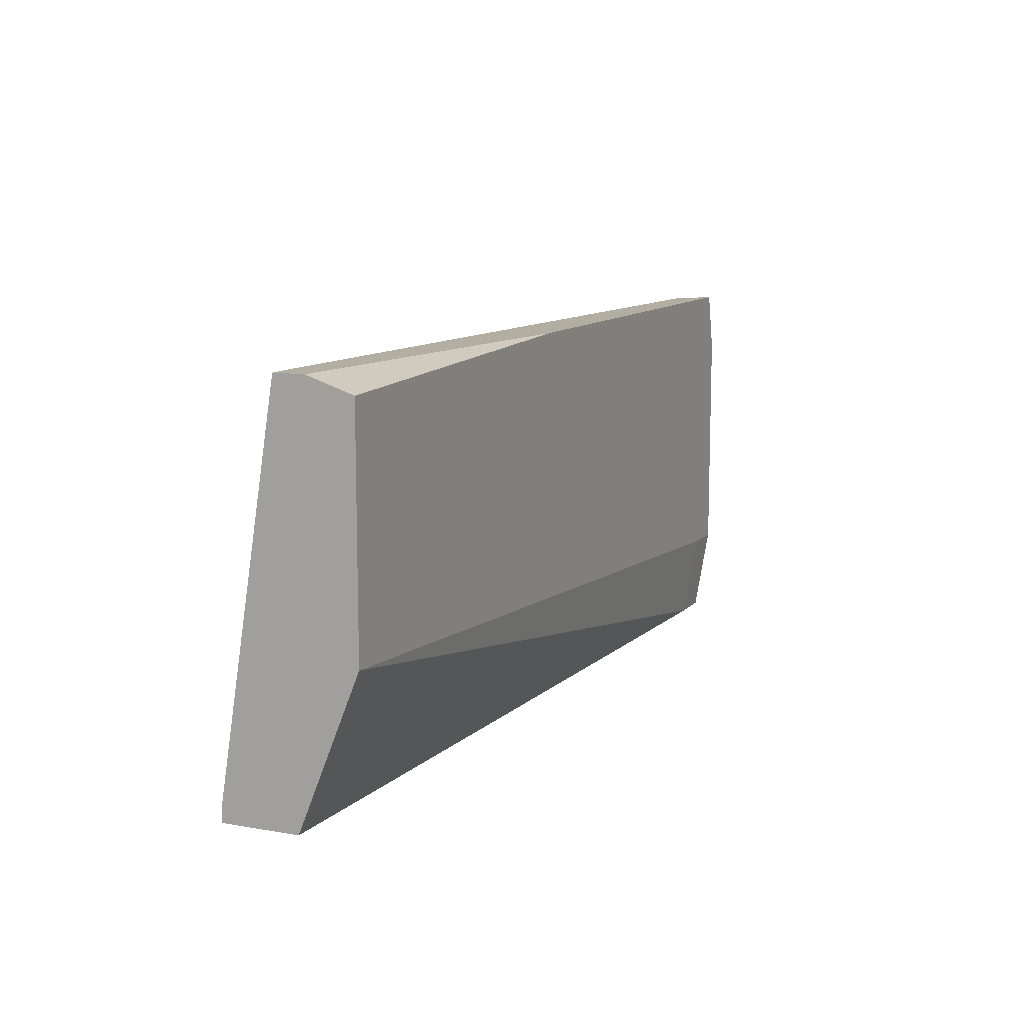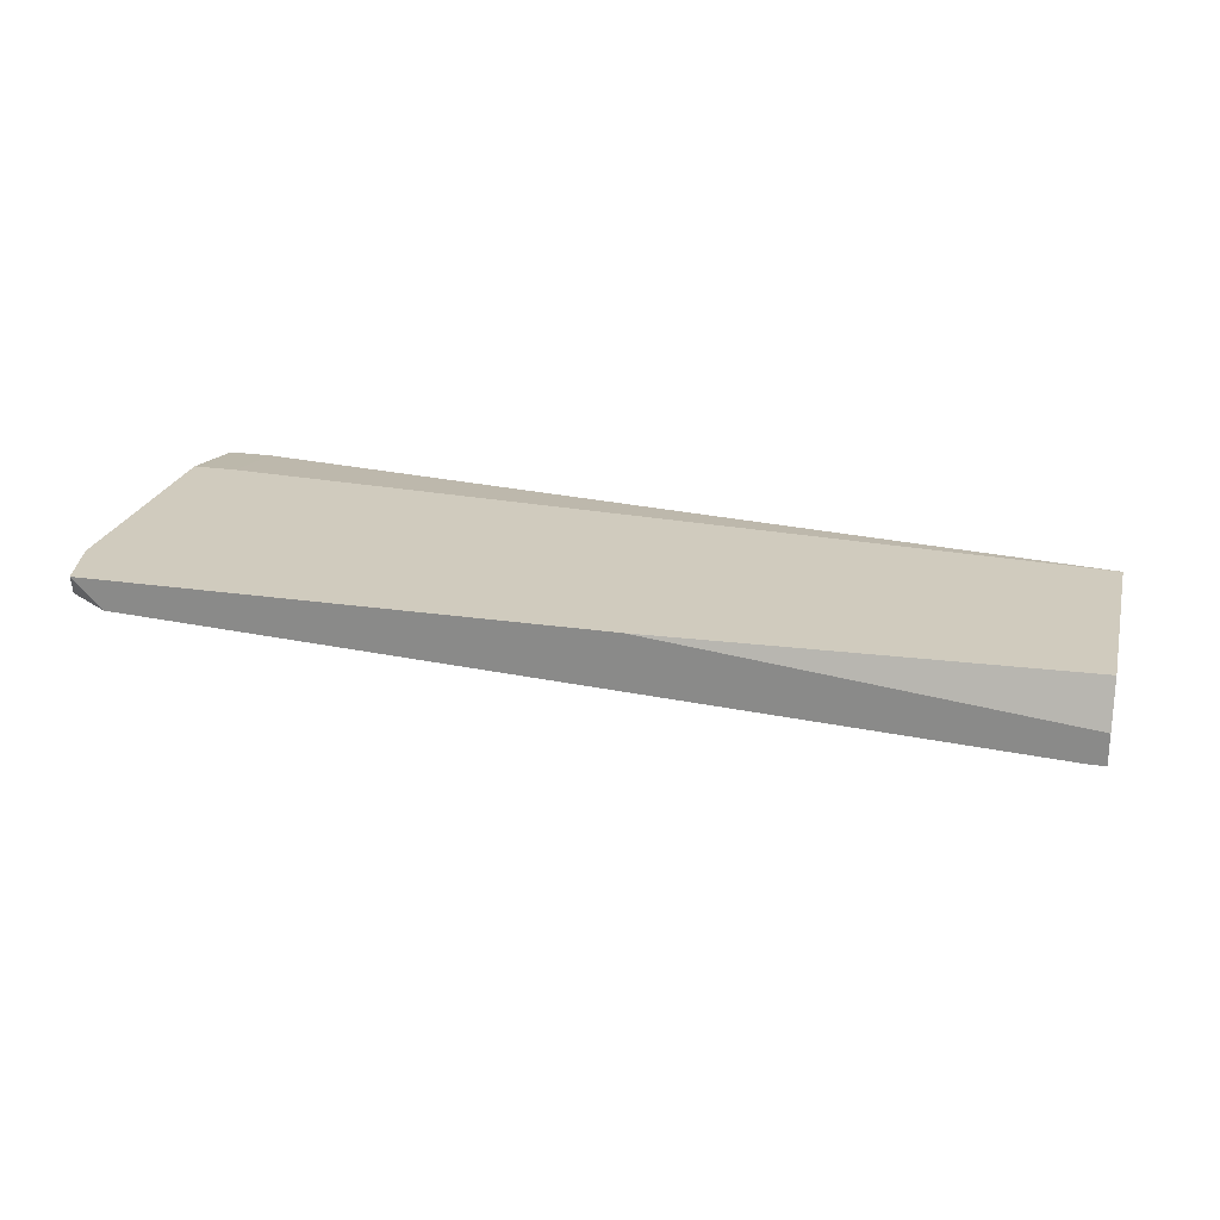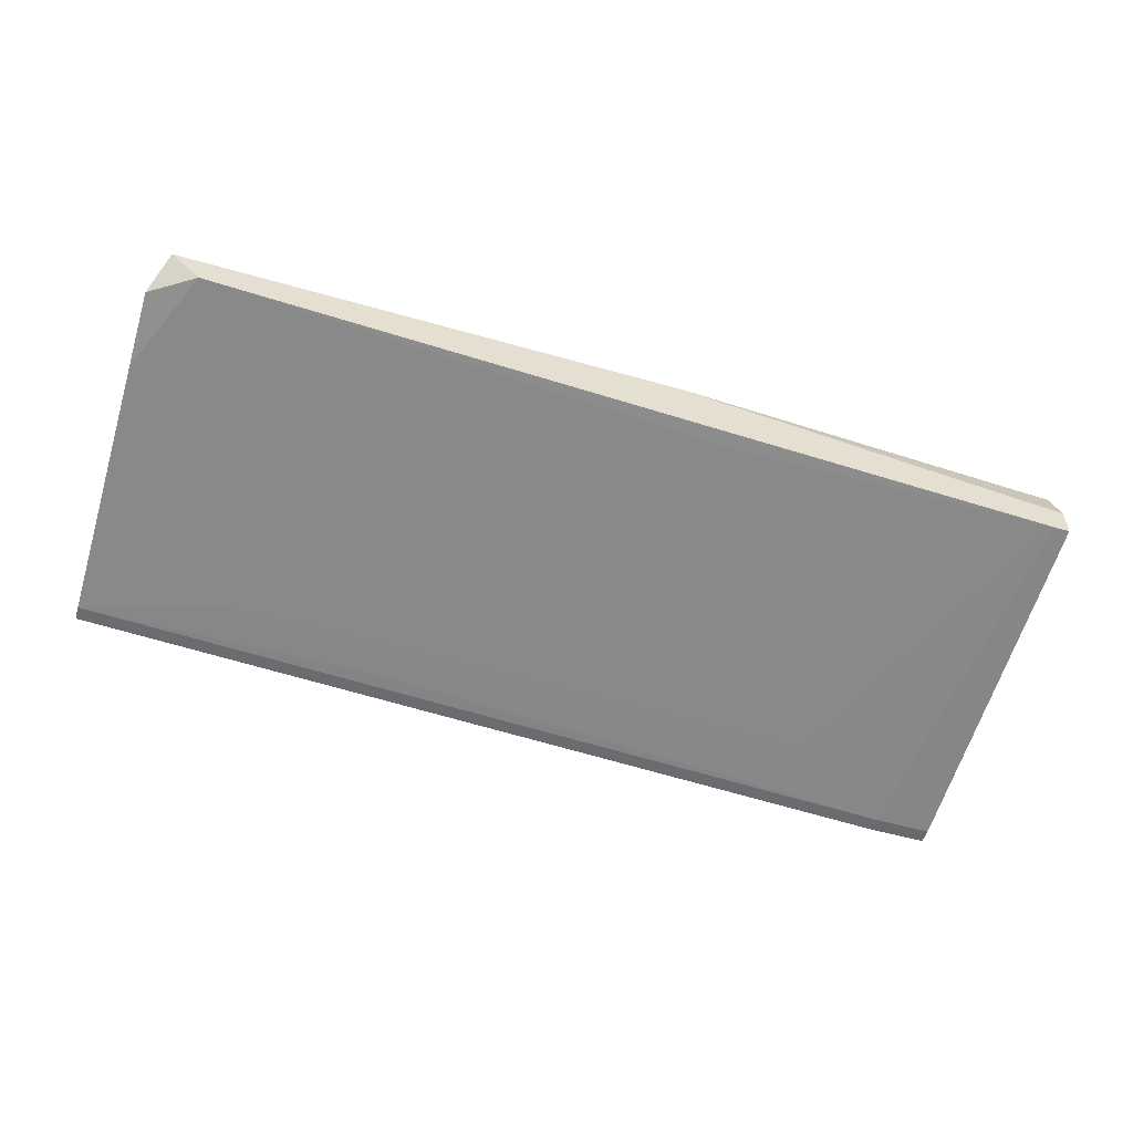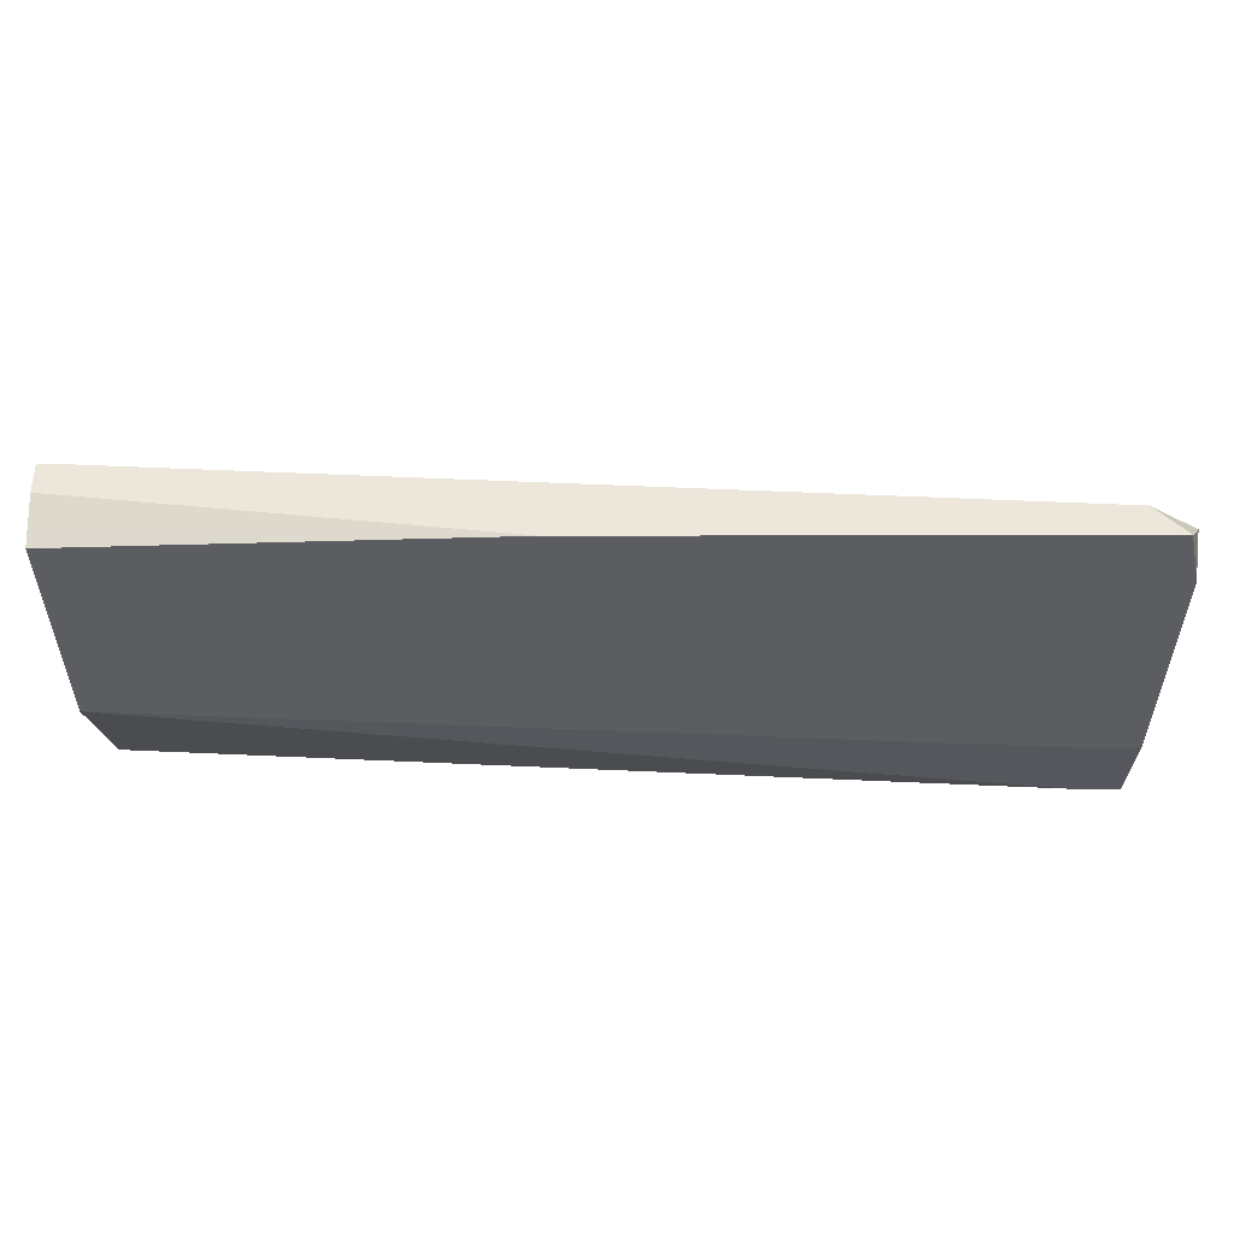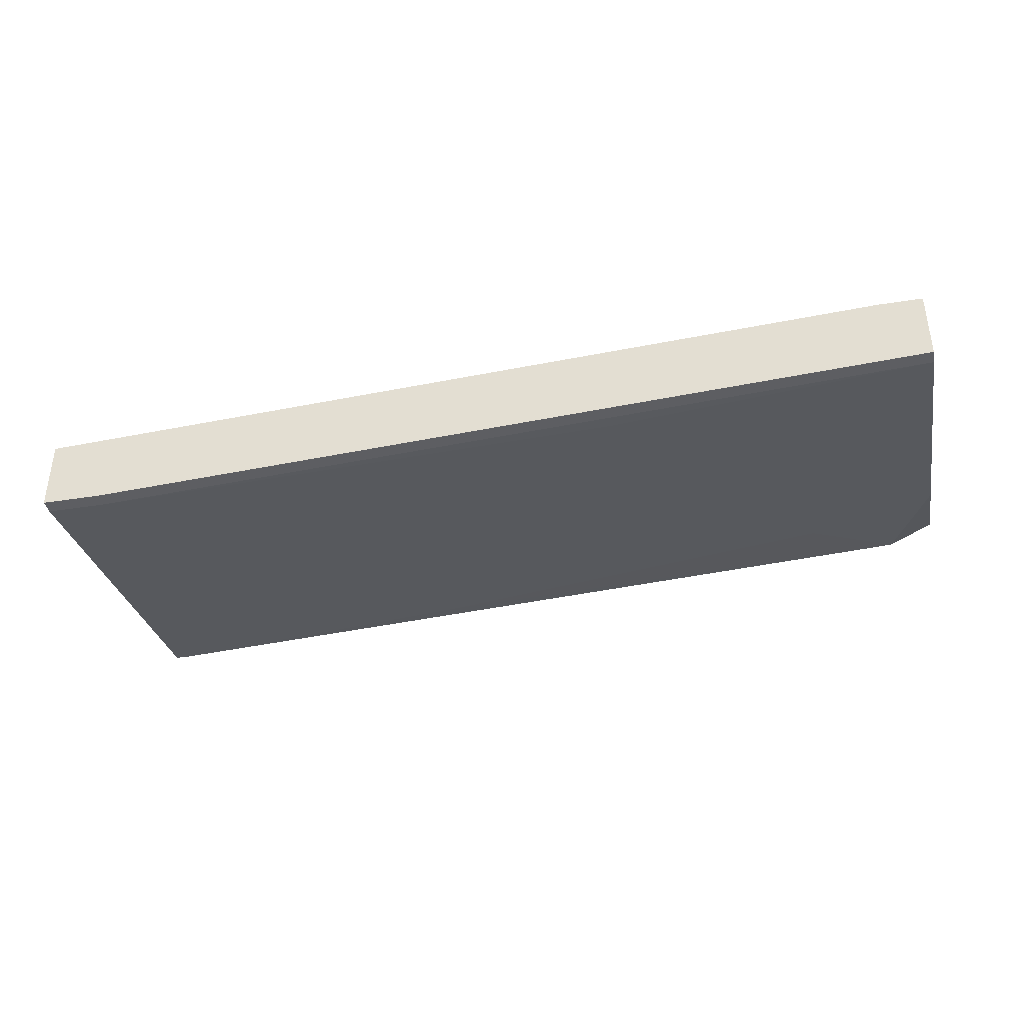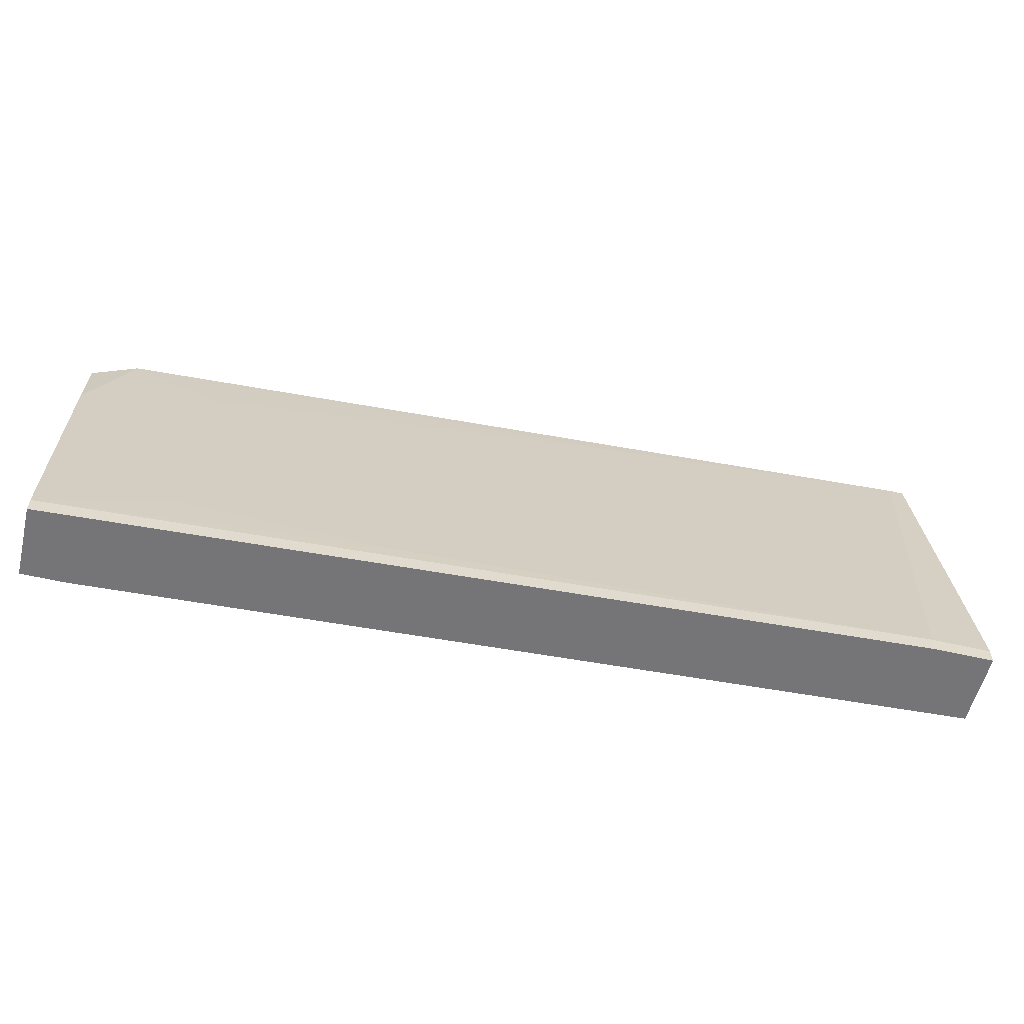
<metadata>
{"format":"obj","ext":"obj","renderer":"f3d","projection":"perspective","resolution":1024,"background":"white","views":[{"elev":10.8,"azim":-66.4,"up":"+Y"},{"elev":23.5,"azim":-166.0,"up":"+Z"},{"elev":-53.1,"azim":162.9,"up":"+Z"},{"elev":53.0,"azim":-0.1,"up":"+Y"},{"elev":-38.6,"azim":11.3,"up":"+Z"},{"elev":-56.6,"azim":166.3,"up":"+Y"}]}
</metadata>
<code>
v 0.05563 -0.01949 -0.03065
v 0.05563 0.03063 -0.03257
v 0.05563 -0.007922 -0.02872
v -0.05811 -0.01949 -0.04607
v -0.05811 -0.01949 -0.03643
v -0.05811 0.0287 -0.02872
v -0.05811 -0.01756 -0.04607
v -0.05811 0.03063 -0.03835
v -0.05811 0.03063 -0.0345
v -0.05811 -0.00021 -0.02872
v 0.05949 0.03063 -0.02872
v 0.01899 -0.01563 -0.04221
v 0.04407 0.02292 -0.0345
v 0.04407 -0.01178 -0.04028
v -0.006045 0.03063 -0.02872
v -0.0369 0.02484 -0.03835
v -0.0369 -0.00985 -0.04414
v -0.05039 -0.01949 -0.04607
v -0.05039 -0.01756 -0.04607
v 0.06142 0.02677 -0.03257
v 0.06142 -0.01949 -0.04028
v 0.06142 -0.01949 -0.03065
v 0.06142 0.02292 -0.02872
v 0.06142 -0.01756 -0.04028
v 0.06142 -0.007922 -0.02872
v 0.06142 0.01713 -0.0345
v -0.01183 0.0287 -0.03643
v -0.05617 0.03063 -0.03835
f 1 25 3
f 23 11 10
f 18 21 22
f 21 23 22
f 10 11 6
f 8 10 6
f 10 8 5
f 18 22 5
f 8 11 2
f 23 10 25
f 22 23 25
f 18 5 4
f 5 8 4
f 23 21 26
f 21 18 19
f 18 4 19
f 11 8 15
f 6 11 15
f 10 5 1
f 5 22 1
f 22 25 1
f 26 21 24
f 21 19 24
f 19 12 24
f 8 6 9
f 15 8 9
f 6 15 9
f 11 23 20
f 2 11 20
f 26 2 20
f 23 26 20
f 2 26 13
f 26 24 13
f 8 2 28
f 19 8 28
f 12 19 17
f 19 28 17
f 28 16 17
f 4 8 7
f 8 19 7
f 19 4 7
f 24 12 14
f 13 24 14
f 12 17 14
f 14 17 27
f 2 13 27
f 28 2 27
f 16 28 27
f 17 16 27
f 13 14 27
f 25 10 3
f 10 1 3

</code>
